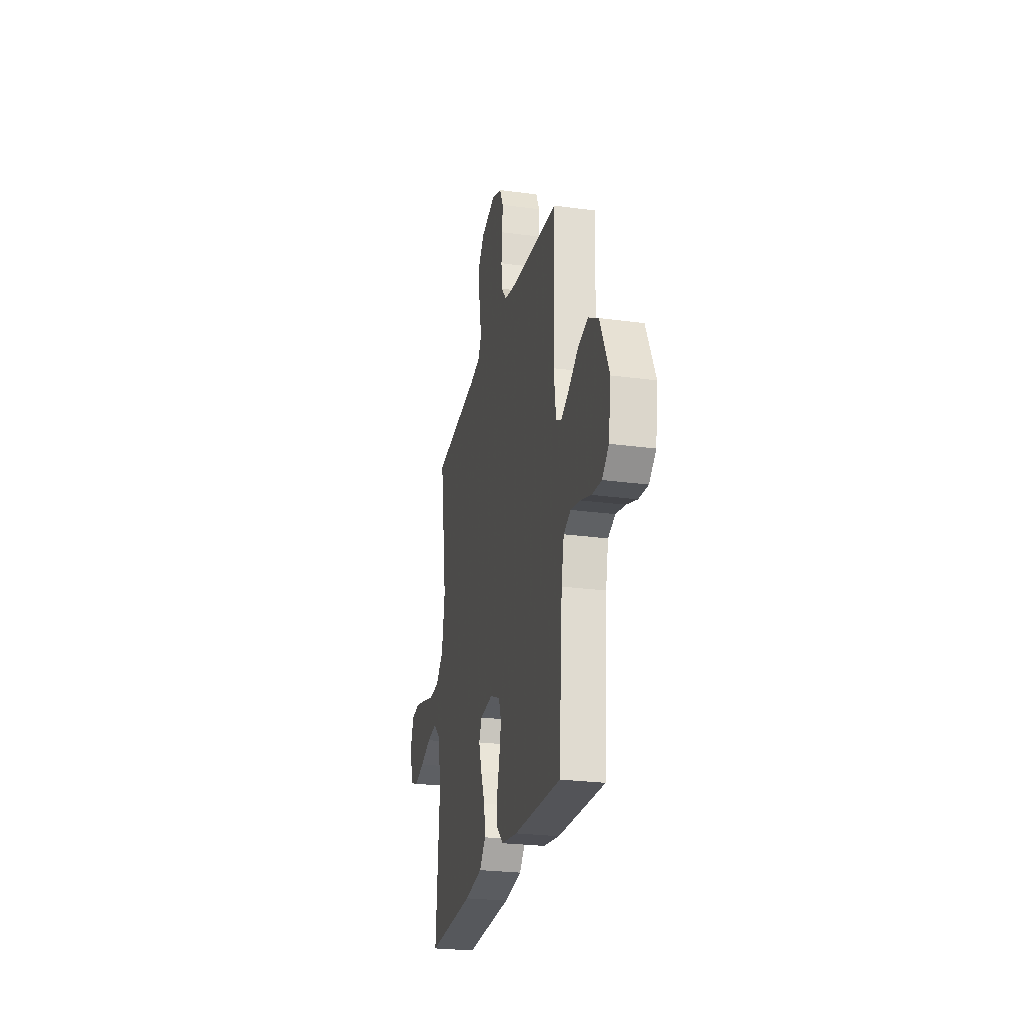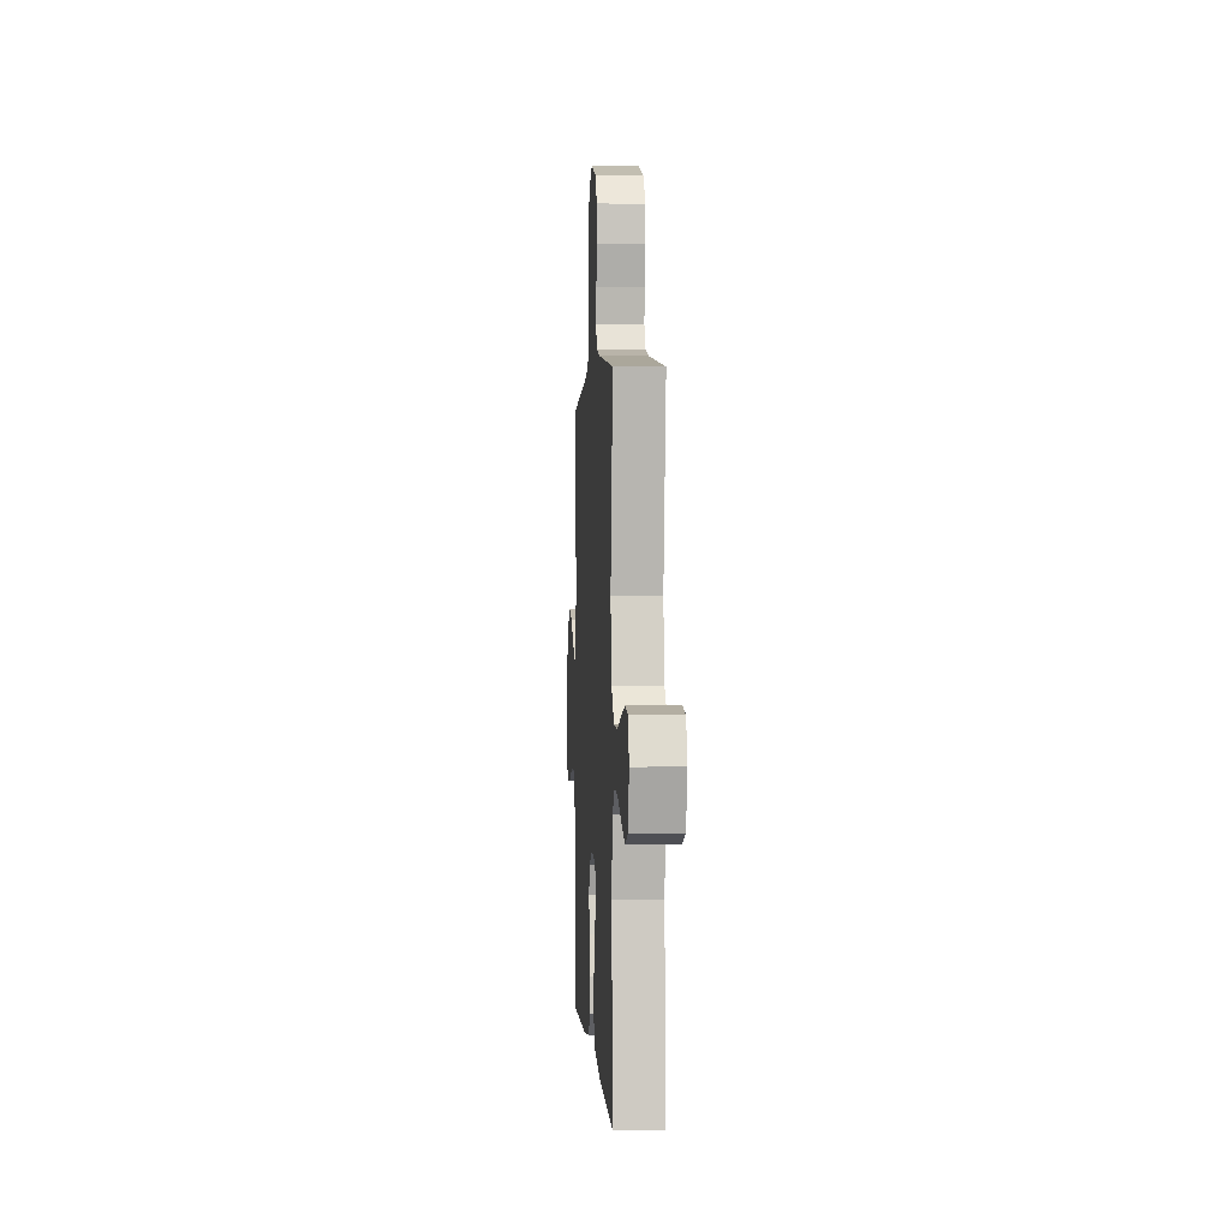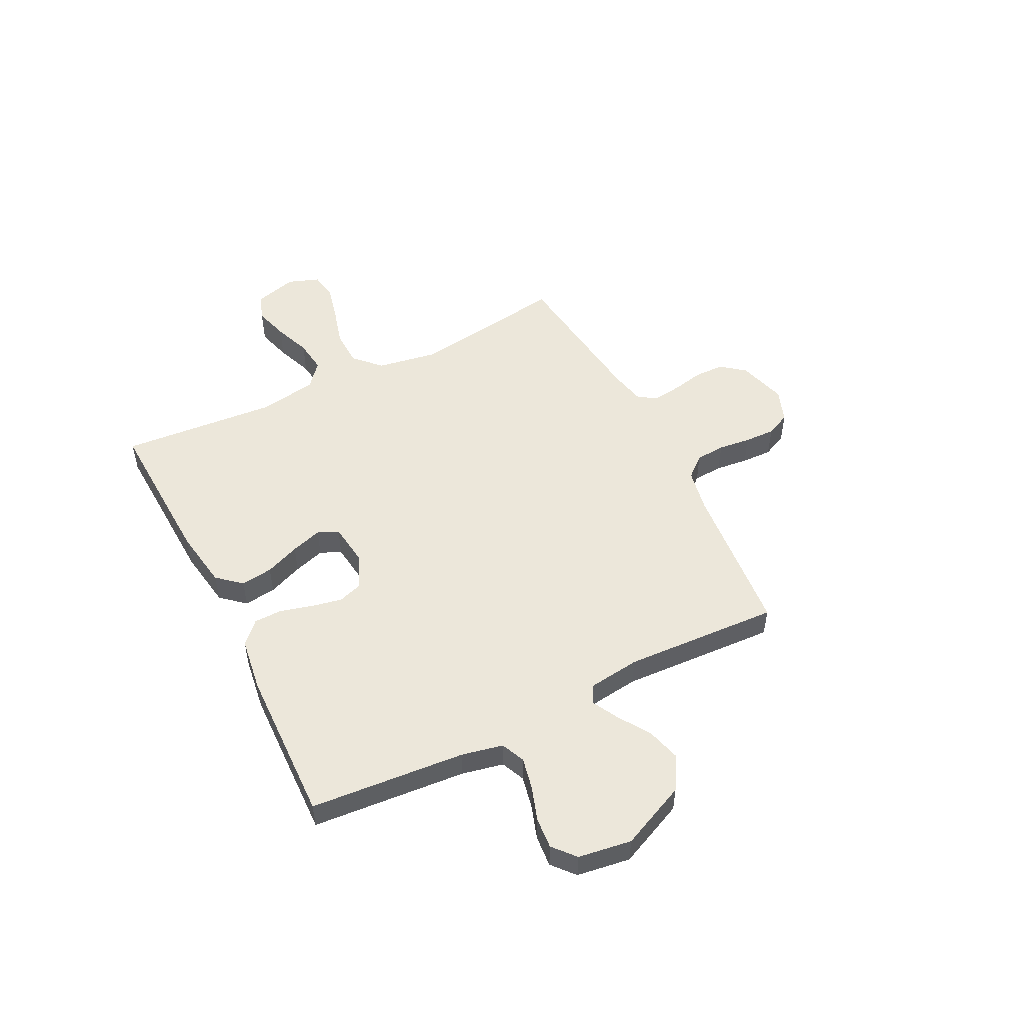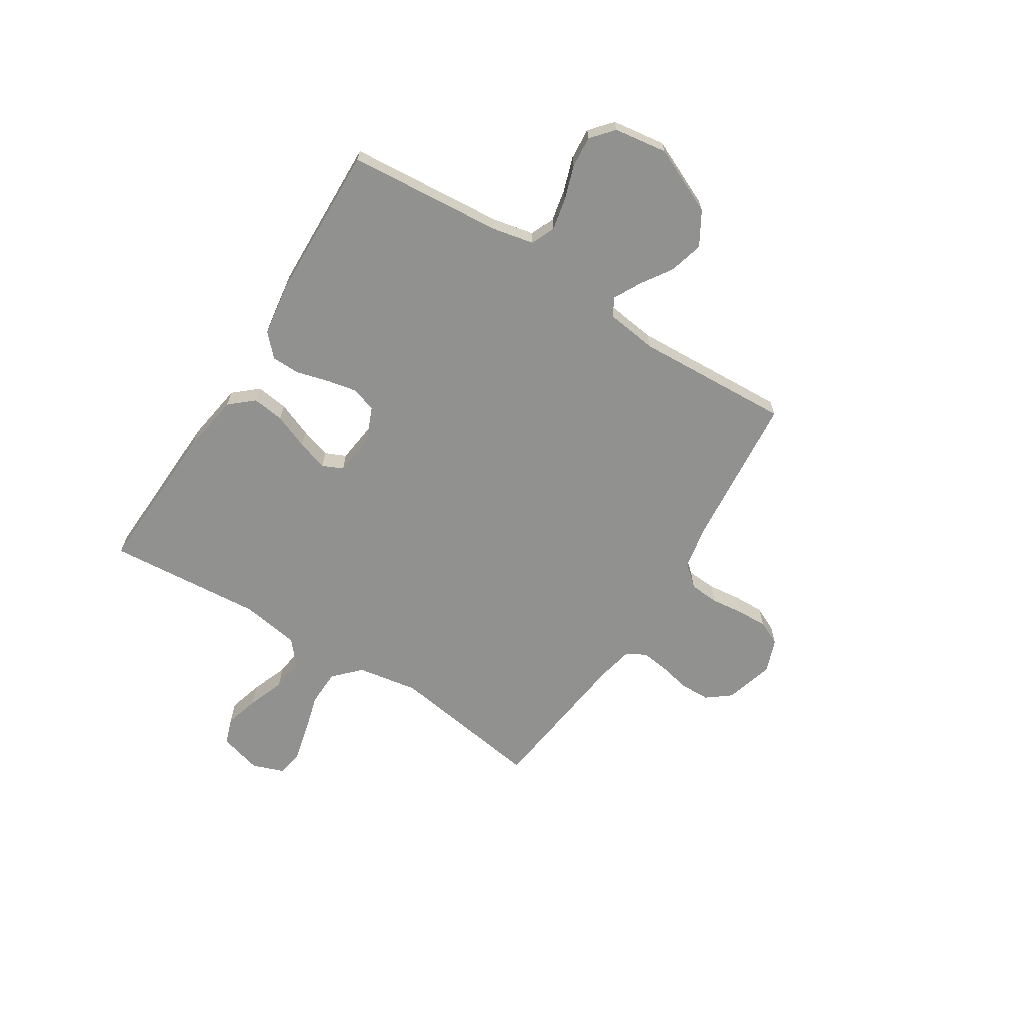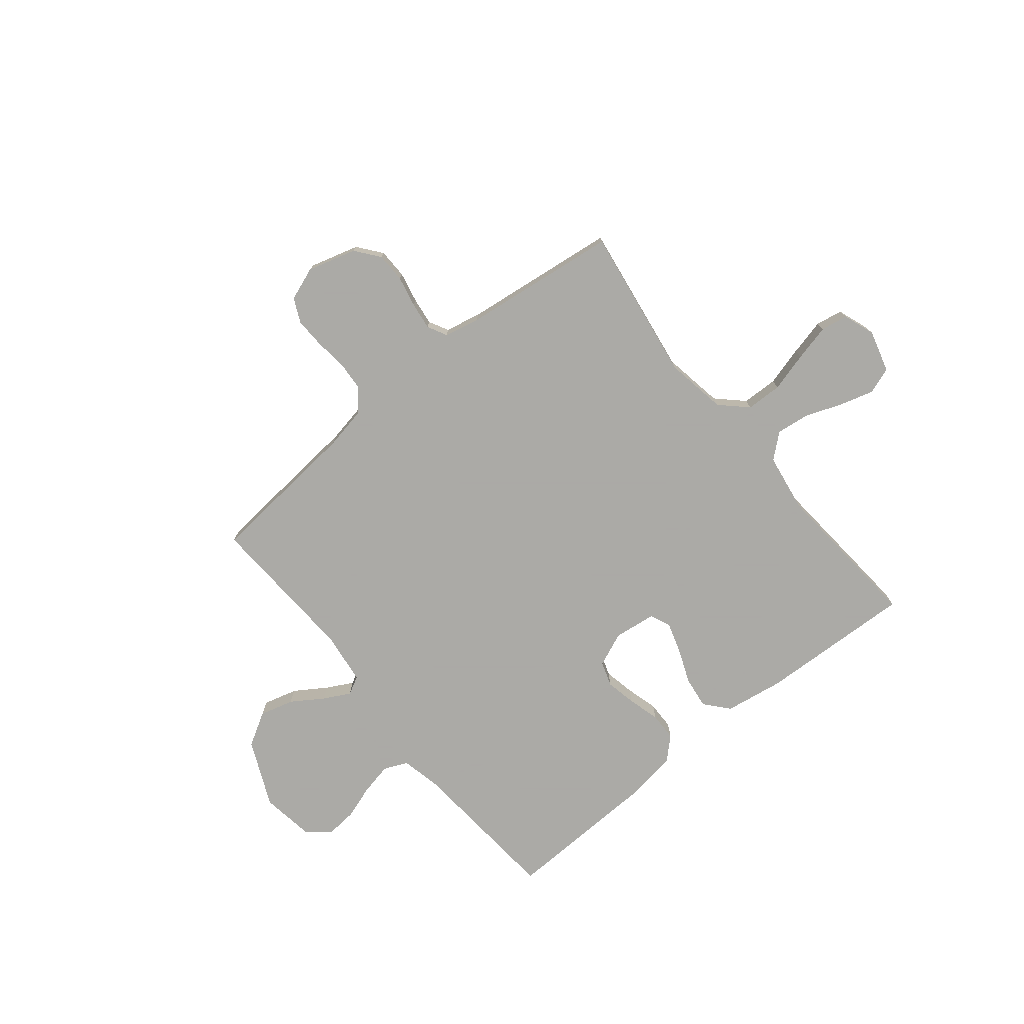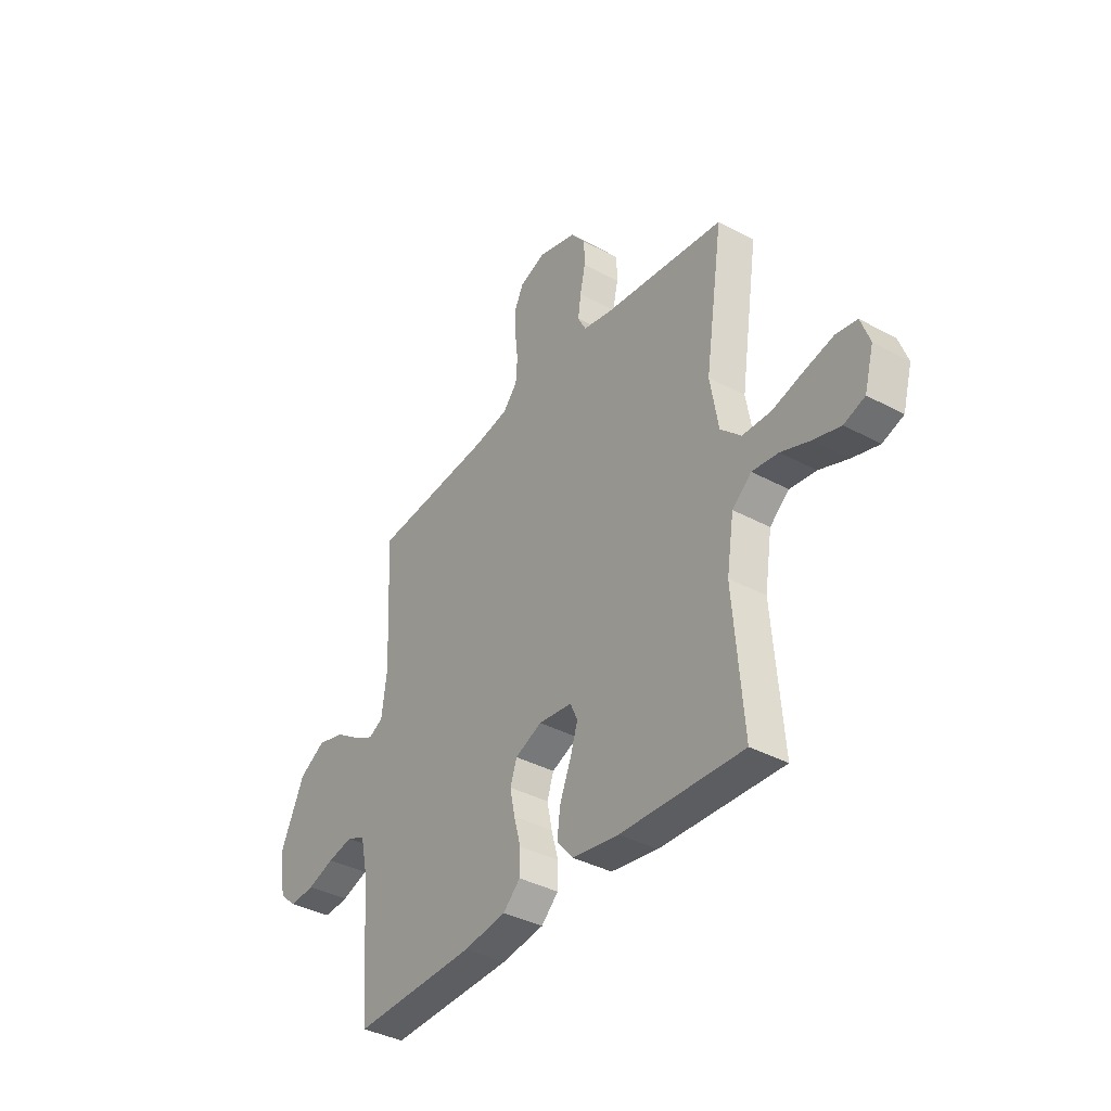
<metadata>
{"format":"obj","ext":"obj","renderer":"f3d","projection":"perspective","resolution":1024,"background":"white","views":[{"elev":-25.3,"azim":-102.3,"up":"+Z"},{"elev":1.0,"azim":86.4,"up":"+Z"},{"elev":51.3,"azim":-116.7,"up":"+Y"},{"elev":-66.0,"azim":-122.2,"up":"+Y"},{"elev":-75.7,"azim":39.2,"up":"+Y"},{"elev":-37.8,"azim":55.4,"up":"+Z"}]}
</metadata>
<code>
v 0.5 0.07 -0.5
v 0.2 0.07 -0.487
v 0.086 0.07 -0.469
v 0.046 0.07 -0.423
v 0.054 0.07 -0.361
v 0.081 0.07 -0.294
v 0.1 0.07 -0.234
v 0.082 0.07 -0.194
v 0 0.07 -0.184
v -0.066 0.07 -0.212
v -0.082 0.07 -0.26
v -0.07 0.07 -0.319
v -0.053 0.07 -0.381
v -0.054 0.07 -0.436
v -0.096 0.07 -0.476
v -0.2 0.07 -0.491
v -0.5 0.07 -0.5
v -0.524 0.07 -0.2
v -0.541 0.07 -0.12
v -0.587 0.07 -0.1
v -0.649 0.07 -0.113
v -0.715 0.07 -0.135
v -0.776 0.07 -0.14
v -0.819 0.07 -0.103
v -0.834 0.07 0
v -0.776 0.07 0.128
v -0.711 0.07 0.166
v -0.645 0.07 0.148
v -0.584 0.07 0.108
v -0.533 0.07 0.081
v -0.498 0.07 0.1
v -0.485 0.07 0.2
v -0.5 0.07 0.5
v -0.2 0.07 0.527
v -0.117 0.07 0.543
v -0.082 0.07 0.584
v -0.078 0.07 0.641
v -0.085 0.07 0.704
v -0.087 0.07 0.763
v -0.065 0.07 0.81
v 0 0.07 0.834
v 0.094 0.07 0.807
v 0.13 0.07 0.761
v 0.131 0.07 0.703
v 0.118 0.07 0.643
v 0.111 0.07 0.59
v 0.131 0.07 0.552
v 0.2 0.07 0.537
v 0.5 0.07 0.5
v 0.455 0.07 0.2
v 0.475 0.07 0.082
v 0.525 0.07 0.034
v 0.595 0.07 0.032
v 0.671 0.07 0.053
v 0.742 0.07 0.07
v 0.794 0.07 0.061
v 0.816 0.07 0
v 0.793 0.07 -0.082
v 0.742 0.07 -0.1
v 0.676 0.07 -0.081
v 0.605 0.07 -0.054
v 0.541 0.07 -0.046
v 0.494 0.07 -0.086
v 0.476 0.07 -0.2
v 0.5 0 -0.5
v 0.2 0 -0.487
v 0.086 0 -0.469
v 0.046 0 -0.423
v 0.054 0 -0.361
v 0.081 0 -0.294
v 0.1 0 -0.234
v 0.082 0 -0.194
v 0 0 -0.184
v -0.066 0 -0.212
v -0.082 0 -0.26
v -0.07 0 -0.319
v -0.053 0 -0.381
v -0.054 0 -0.436
v -0.096 0 -0.476
v -0.2 0 -0.491
v -0.5 0 -0.5
v -0.524 0 -0.2
v -0.541 0 -0.12
v -0.587 0 -0.1
v -0.649 0 -0.113
v -0.715 0 -0.135
v -0.776 0 -0.14
v -0.819 0 -0.103
v -0.834 0 0
v -0.776 0 0.128
v -0.711 0 0.166
v -0.645 0 0.148
v -0.584 0 0.108
v -0.533 0 0.081
v -0.498 0 0.1
v -0.485 0 0.2
v -0.5 0 0.5
v -0.2 0 0.527
v -0.117 0 0.543
v -0.082 0 0.584
v -0.078 0 0.641
v -0.085 0 0.704
v -0.087 0 0.763
v -0.065 0 0.81
v 0 0 0.834
v 0.094 0 0.807
v 0.13 0 0.761
v 0.131 0 0.703
v 0.118 0 0.643
v 0.111 0 0.59
v 0.131 0 0.552
v 0.2 0 0.537
v 0.5 0 0.5
v 0.455 0 0.2
v 0.475 0 0.082
v 0.525 0 0.034
v 0.595 0 0.032
v 0.671 0 0.053
v 0.742 0 0.07
v 0.794 0 0.061
v 0.816 0 0
v 0.793 0 -0.082
v 0.742 0 -0.1
v 0.676 0 -0.081
v 0.605 0 -0.054
v 0.541 0 -0.046
v 0.494 0 -0.086
v 0.476 0 -0.2
f 58 59 60 61
f 56 57 58 61
f 56 61 62
f 53 54 55 56
f 53 56 62
f 52 53 62 63
f 48 49 50
f 47 48 50 51
f 42 43 44 45
f 42 45 46
f 41 42 46
f 40 41 46
f 37 38 39 40
f 36 37 40 46
f 35 36 46 47
f 32 33 34
f 31 32 34 35
f 26 27 28 29
f 26 29 30
f 25 26 30
f 24 25 30
f 21 22 23 24
f 20 21 24 30
f 19 20 30 31
f 15 16 17 18
f 12 13 14 15
f 11 12 15 18
f 10 11 18 19
f 3 4 5 6
f 3 6 7
f 64 1 2 3
f 63 64 3 7
f 51 52 63 7
f 9 10 19 31
f 8 9 31 35
f 35 47 51
f 7 8 35 51
f 125 124 123 122
f 125 122 121 120
f 126 125 120
f 120 119 118 117
f 126 120 117
f 127 126 117 116
f 114 113 112
f 115 114 112 111
f 109 108 107 106
f 110 109 106
f 110 106 105
f 110 105 104
f 104 103 102 101
f 110 104 101 100
f 111 110 100 99
f 98 97 96
f 99 98 96 95
f 93 92 91 90
f 94 93 90
f 94 90 89
f 94 89 88
f 88 87 86 85
f 94 88 85 84
f 95 94 84 83
f 82 81 80 79
f 79 78 77 76
f 82 79 76 75
f 83 82 75 74
f 70 69 68 67
f 71 70 67
f 67 66 65 128
f 71 67 128 127
f 71 127 116 115
f 95 83 74 73
f 99 95 73 72
f 115 111 99
f 115 99 72 71
f 1 65 66 2
f 2 66 67 3
f 3 67 68 4
f 4 68 69 5
f 5 69 70 6
f 6 70 71 7
f 7 71 72 8
f 8 72 73 9
f 9 73 74 10
f 10 74 75 11
f 11 75 76 12
f 12 76 77 13
f 13 77 78 14
f 14 78 79 15
f 15 79 80 16
f 16 80 81 17
f 17 81 82 18
f 18 82 83 19
f 19 83 84 20
f 20 84 85 21
f 21 85 86 22
f 22 86 87 23
f 23 87 88 24
f 24 88 89 25
f 25 89 90 26
f 26 90 91 27
f 27 91 92 28
f 28 92 93 29
f 29 93 94 30
f 30 94 95 31
f 31 95 96 32
f 32 96 97 33
f 33 97 98 34
f 34 98 99 35
f 35 99 100 36
f 36 100 101 37
f 37 101 102 38
f 38 102 103 39
f 39 103 104 40
f 40 104 105 41
f 41 105 106 42
f 42 106 107 43
f 43 107 108 44
f 44 108 109 45
f 45 109 110 46
f 46 110 111 47
f 47 111 112 48
f 48 112 113 49
f 49 113 114 50
f 50 114 115 51
f 51 115 116 52
f 52 116 117 53
f 53 117 118 54
f 54 118 119 55
f 55 119 120 56
f 56 120 121 57
f 57 121 122 58
f 58 122 123 59
f 59 123 124 60
f 60 124 125 61
f 61 125 126 62
f 62 126 127 63
f 63 127 128 64
f 64 128 65 1

</code>
